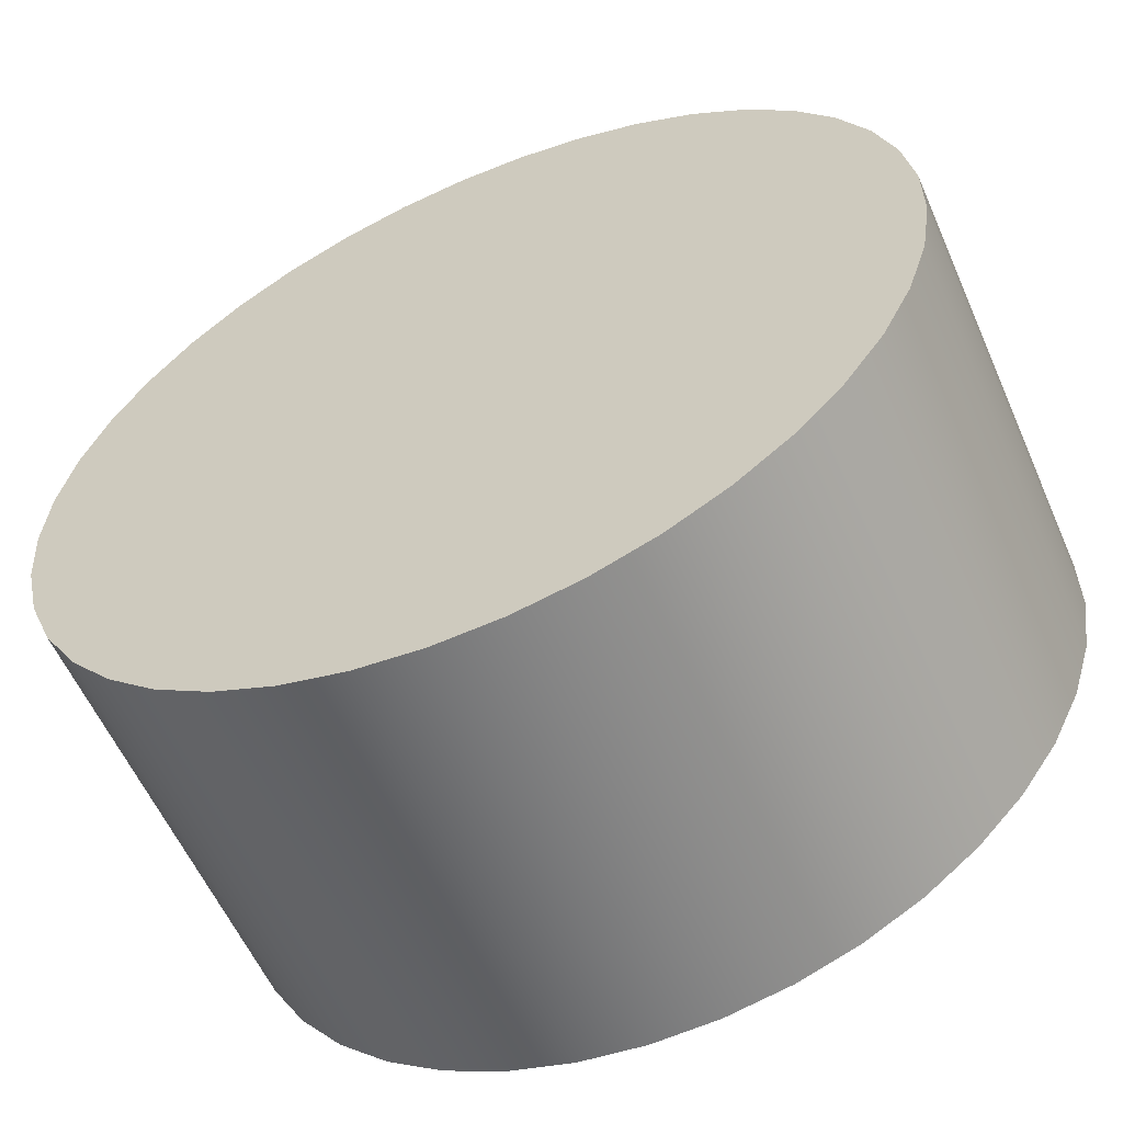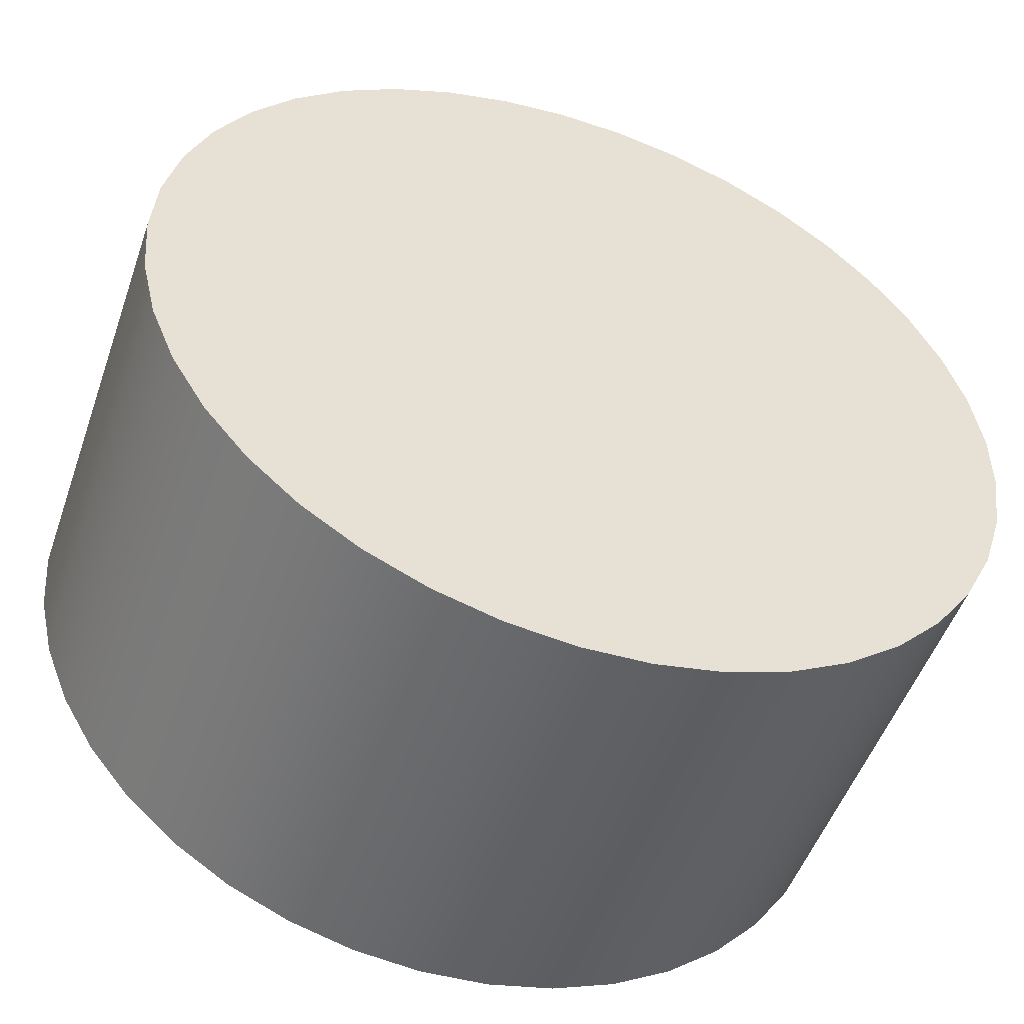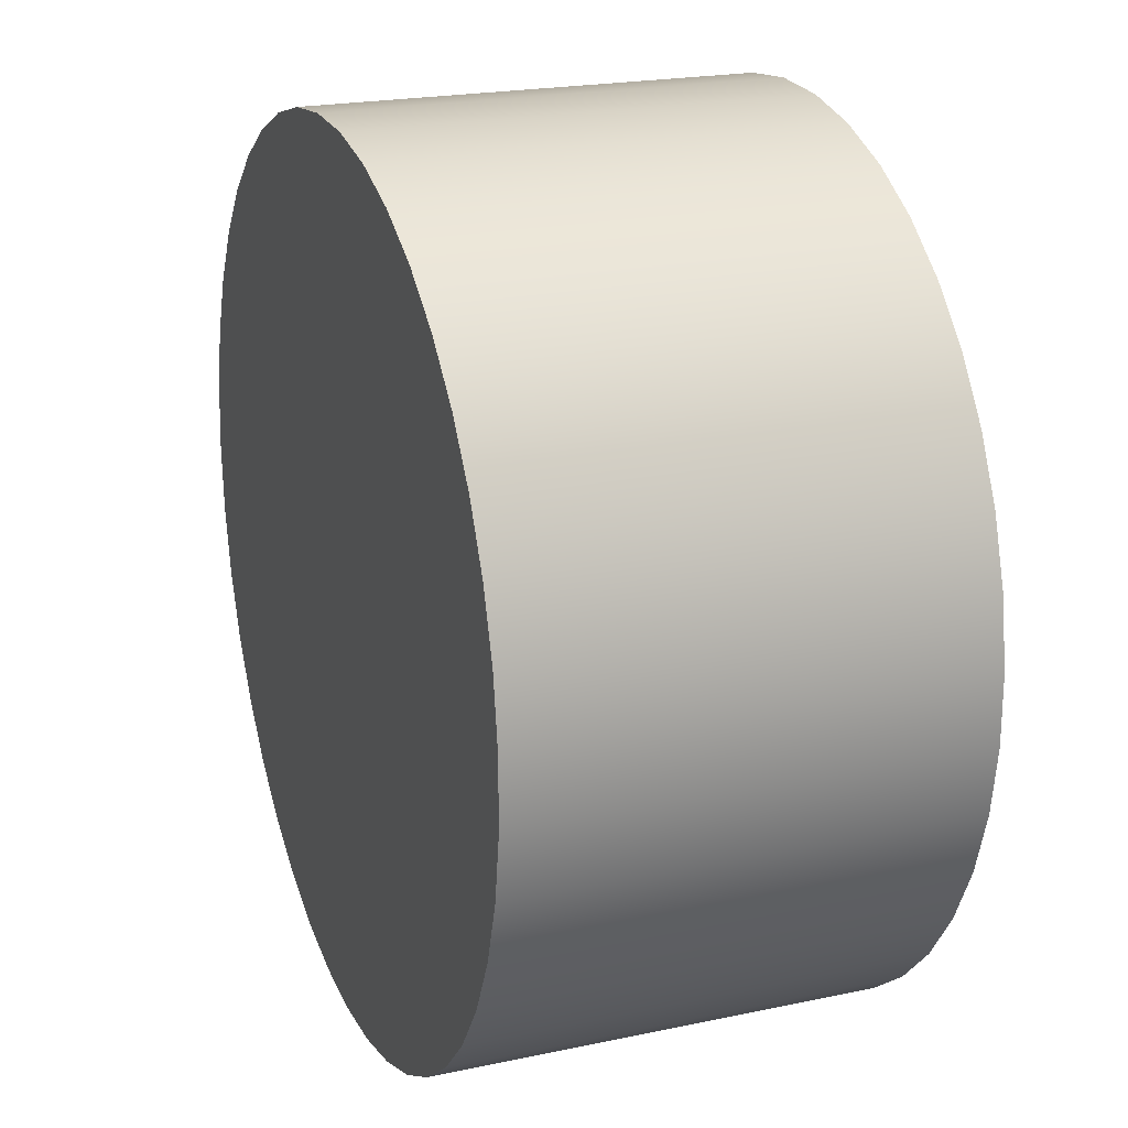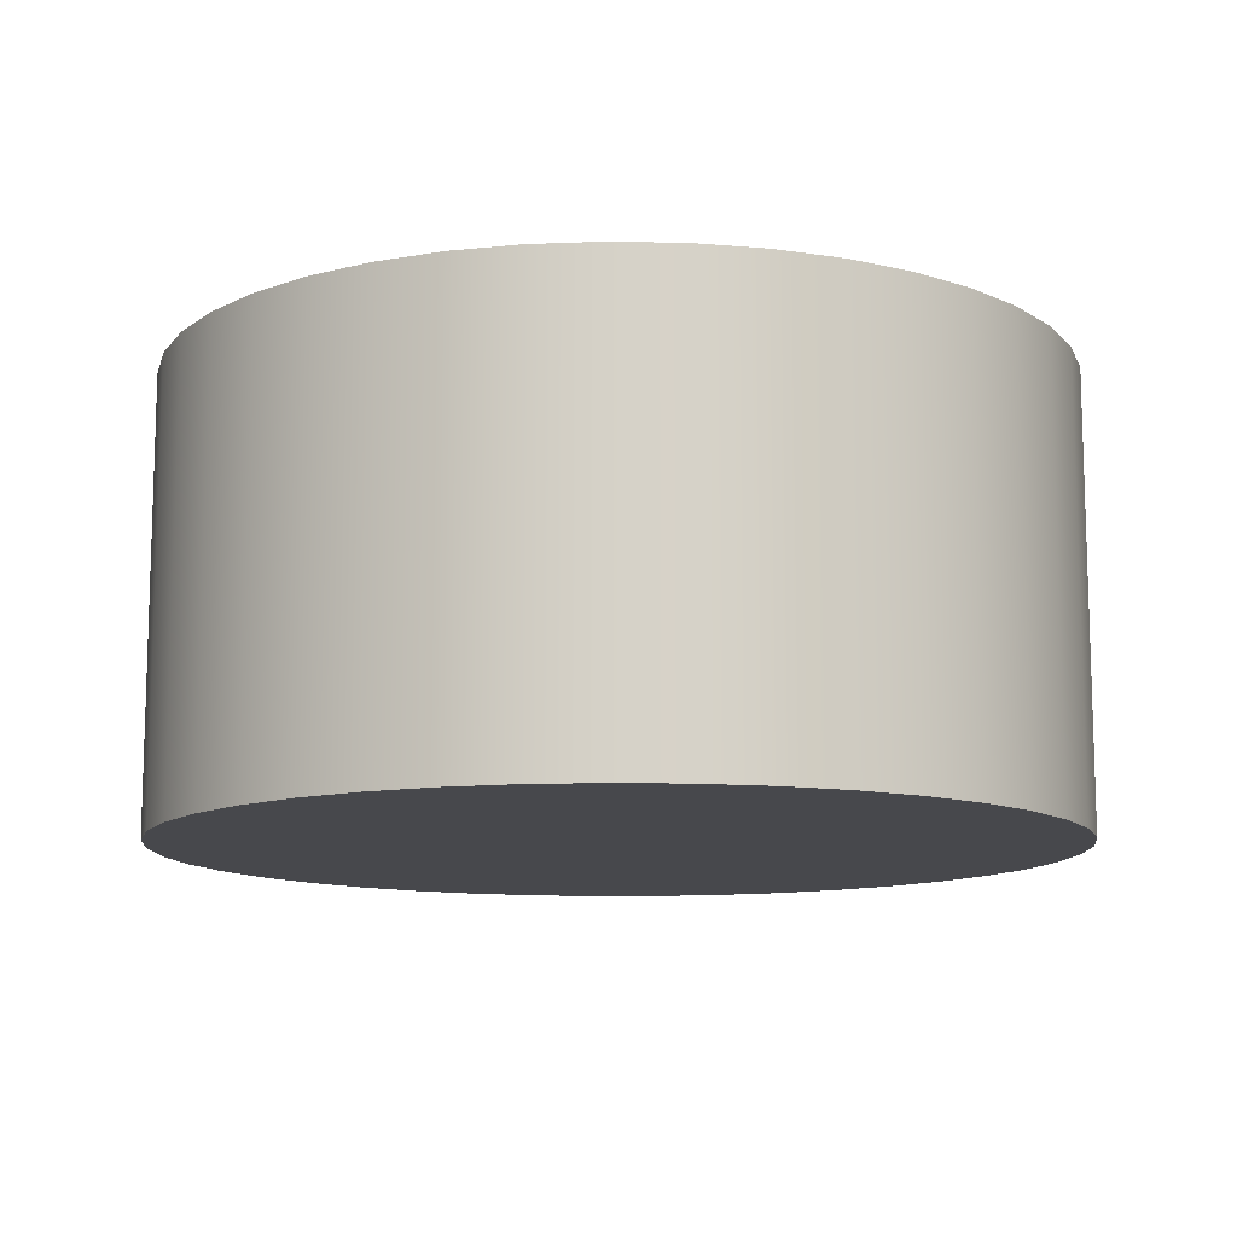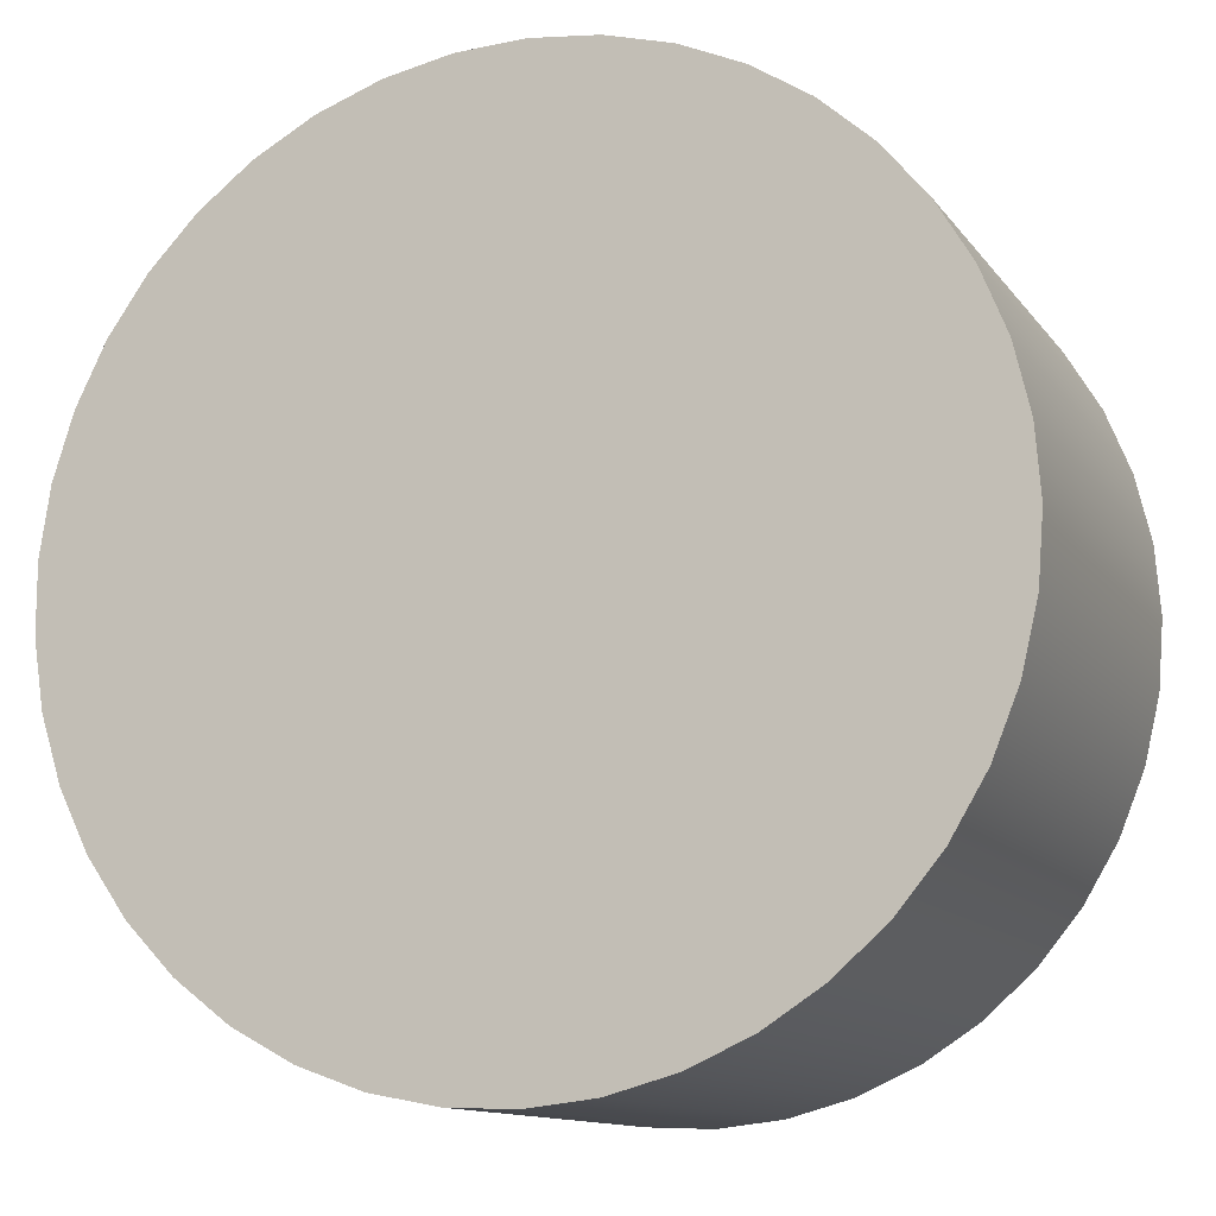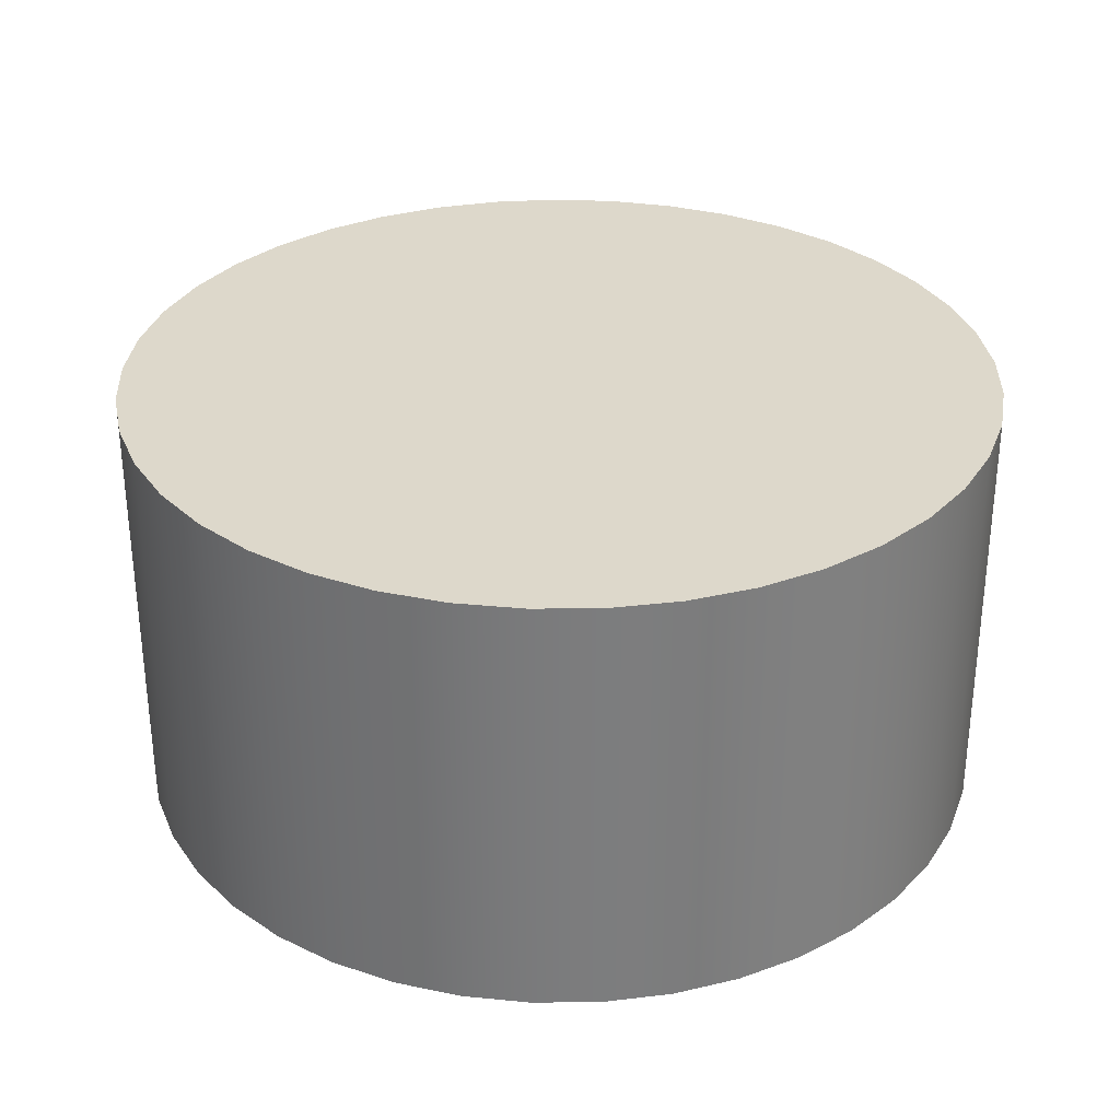
<metadata>
{"format":"obj","ext":"obj","renderer":"f3d","projection":"perspective","resolution":1024,"background":"white","views":[{"elev":-58.2,"azim":-156.3,"up":"+Y"},{"elev":-50.7,"azim":161.0,"up":"+Y"},{"elev":21.3,"azim":-110.7,"up":"+Y"},{"elev":-11.6,"azim":170.3,"up":"+Z"},{"elev":-12.2,"azim":22.0,"up":"+Y"},{"elev":31.4,"azim":-82.1,"up":"+Z"}]}
</metadata>
<code>
g Body1
v 0.06355 0.0318 0
v 0.06318 0.03665 0
v 0.06207 0.04138 0
v 0.06025 0.04589 0
v 0.05777 0.05007 0
v 0.05468 0.05382 0
v 0.05105 0.05705 0
v 0.04697 0.05969 0
v 0.04253 0.06168 0
v 0.03784 0.06297 0
v 0.03302 0.06353 0
v 0.02816 0.06334 0
v 0.02339 0.06241 0
v 0.01881 0.06077 0
v 0.01454 0.05845 0
v 0.01068 0.0555 0
v 0.007305 0.052 0
v 0.004509 0.04802 0
v 0.002352 0.04367 0
v 0.000885 0.03903 0
v 0.000143 0.03423 0
v 0.000143 0.02937 0
v 0.000885 0.02457 0
v 0.002352 0.01993 0
v 0.004509 0.01558 0
v 0.007305 0.0116 0
v 0.01068 0.008097 0
v 0.01454 0.00515 0
v 0.01881 0.002828 0
v 0.02339 0.001185 0
v 0.02816 0.000259 0
v 0.03302 7.3e-05 0
v 0.03784 0.000631 0
v 0.04253 0.001919 0
v 0.04697 0.003907 0
v 0.05105 0.006549 0
v 0.05468 0.009784 0
v 0.05777 0.01353 0
v 0.06025 0.01771 0
v 0.06207 0.02222 0
v 0.06318 0.02695 0
v 0.06355 0.0318 0.03175
v 0.06318 0.02695 0.03175
v 0.06207 0.02222 0.03175
v 0.06025 0.01771 0.03175
v 0.05777 0.01353 0.03175
v 0.05468 0.009784 0.03175
v 0.05105 0.006549 0.03175
v 0.04697 0.003907 0.03175
v 0.04253 0.001919 0.03175
v 0.03784 0.000631 0.03175
v 0.03302 7.3e-05 0.03175
v 0.02816 0.000259 0.03175
v 0.02339 0.001185 0.03175
v 0.01881 0.002828 0.03175
v 0.01454 0.00515 0.03175
v 0.01068 0.008097 0.03175
v 0.007305 0.0116 0.03175
v 0.004509 0.01558 0.03175
v 0.002352 0.01993 0.03175
v 0.000885 0.02457 0.03175
v 0.000143 0.02937 0.03175
v 0.000143 0.03423 0.03175
v 0.000885 0.03903 0.03175
v 0.002352 0.04367 0.03175
v 0.004509 0.04802 0.03175
v 0.007305 0.052 0.03175
v 0.01068 0.0555 0.03175
v 0.01454 0.05845 0.03175
v 0.01881 0.06077 0.03175
v 0.02339 0.06241 0.03175
v 0.02816 0.06334 0.03175
v 0.03302 0.06353 0.03175
v 0.03784 0.06297 0.03175
v 0.04253 0.06168 0.03175
v 0.04697 0.05969 0.03175
v 0.05105 0.05705 0.03175
v 0.05468 0.05382 0.03175
v 0.05777 0.05007 0.03175
v 0.06025 0.04589 0.03175
v 0.06207 0.04138 0.03175
v 0.06318 0.03665 0.03175
f 2 42 1
f 1 42 43
f 1 43 41
f 41 43 44
f 41 44 40
f 40 44 45
f 40 45 39
f 39 45 46
f 39 46 38
f 38 46 47
f 38 47 37
f 37 47 48
f 37 48 36
f 36 48 49
f 36 49 35
f 35 49 50
f 35 50 34
f 34 50 51
f 34 51 33
f 33 51 52
f 33 52 32
f 32 52 53
f 32 53 31
f 31 53 54
f 31 54 30
f 30 54 55
f 30 55 29
f 29 55 56
f 29 56 28
f 28 56 57
f 28 57 27
f 27 57 58
f 27 58 26
f 26 58 59
f 26 59 25
f 25 59 60
f 25 60 24
f 24 60 61
f 24 61 23
f 23 61 62
f 23 62 22
f 22 62 63
f 22 63 21
f 21 63 64
f 21 64 20
f 20 64 65
f 20 65 19
f 19 65 66
f 19 66 18
f 18 66 67
f 18 67 17
f 17 67 68
f 17 68 16
f 16 68 69
f 16 69 15
f 15 69 70
f 15 70 14
f 14 70 71
f 14 71 13
f 13 71 72
f 13 72 12
f 12 72 73
f 12 73 11
f 11 73 74
f 11 74 10
f 10 74 75
f 10 75 9
f 9 75 76
f 9 76 8
f 8 76 77
f 8 77 7
f 7 77 78
f 7 78 6
f 6 78 79
f 6 79 5
f 5 79 80
f 5 80 4
f 4 80 81
f 4 81 3
f 3 81 82
f 3 82 2
f 2 82 42
f 2 1 25
f 25 1 41
f 25 41 40
f 40 39 25
f 25 39 38
f 25 38 26
f 26 38 37
f 26 37 27
f 27 37 36
f 27 36 28
f 28 36 35
f 28 35 29
f 29 35 34
f 29 34 30
f 30 34 33
f 30 33 31
f 31 33 32
f 24 12 25
f 25 12 11
f 25 11 10
f 23 19 24
f 24 19 18
f 24 18 17
f 19 23 20
f 20 23 22
f 20 22 21
f 17 16 24
f 24 16 15
f 24 15 14
f 14 13 24
f 24 13 12
f 10 9 25
f 25 9 8
f 25 8 7
f 7 6 25
f 25 6 5
f 25 5 4
f 4 3 25
f 25 3 2
f 43 42 59
f 59 42 82
f 59 82 81
f 81 80 59
f 59 80 79
f 59 79 78
f 78 77 59
f 59 77 76
f 59 76 75
f 75 74 59
f 59 74 73
f 59 73 72
f 59 72 60
f 60 72 71
f 60 71 70
f 70 69 60
f 60 69 68
f 60 68 67
f 67 66 60
f 60 66 65
f 60 65 61
f 61 65 64
f 61 64 62
f 62 64 63
f 58 46 59
f 59 46 45
f 59 45 44
f 46 58 47
f 47 58 57
f 47 57 48
f 48 57 56
f 48 56 49
f 49 56 55
f 49 55 50
f 50 55 54
f 50 54 51
f 51 54 53
f 51 53 52
f 44 43 59

</code>
